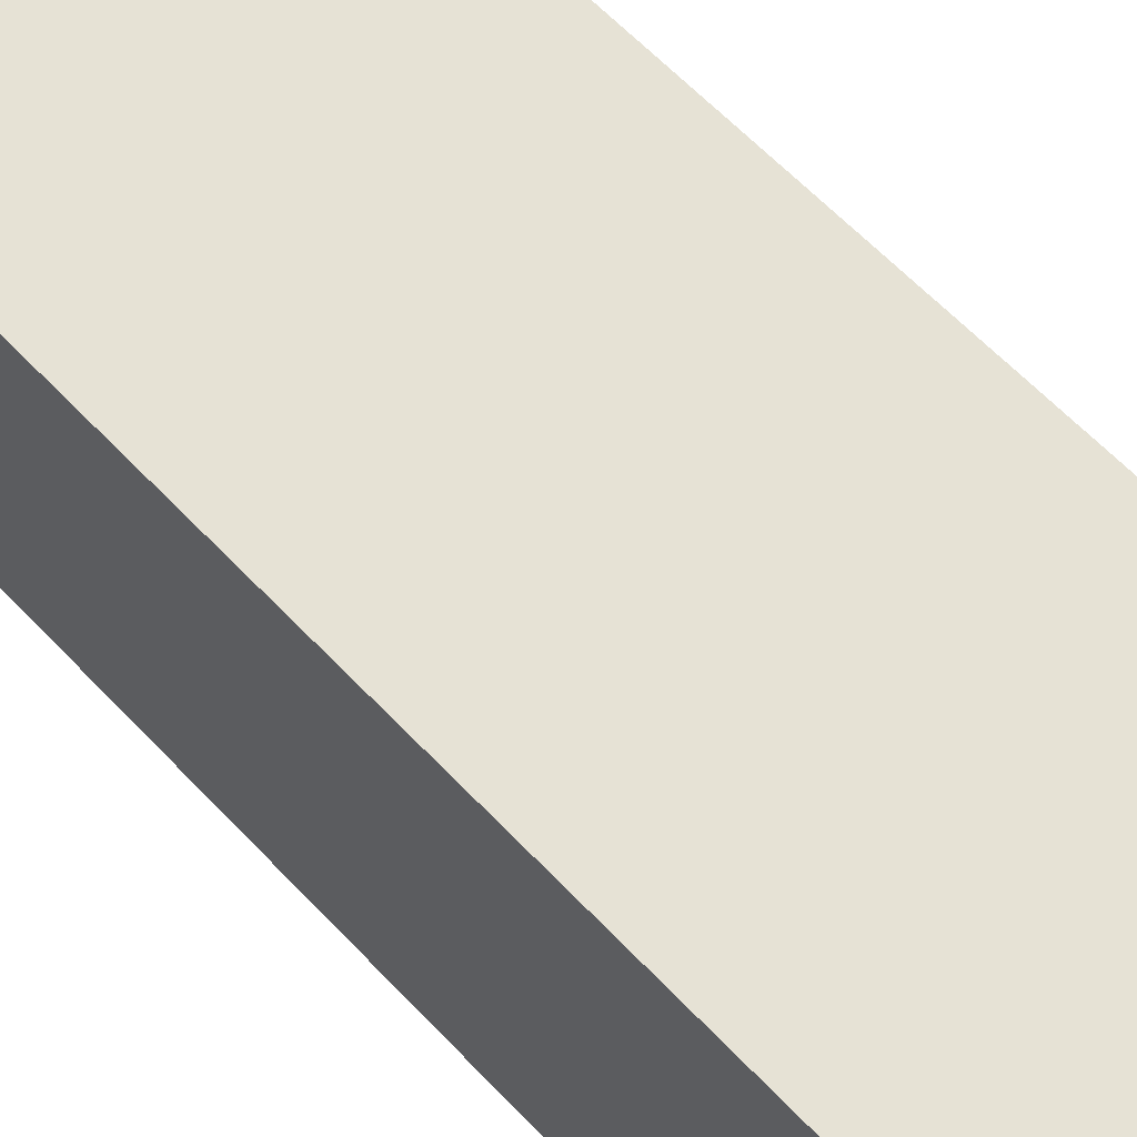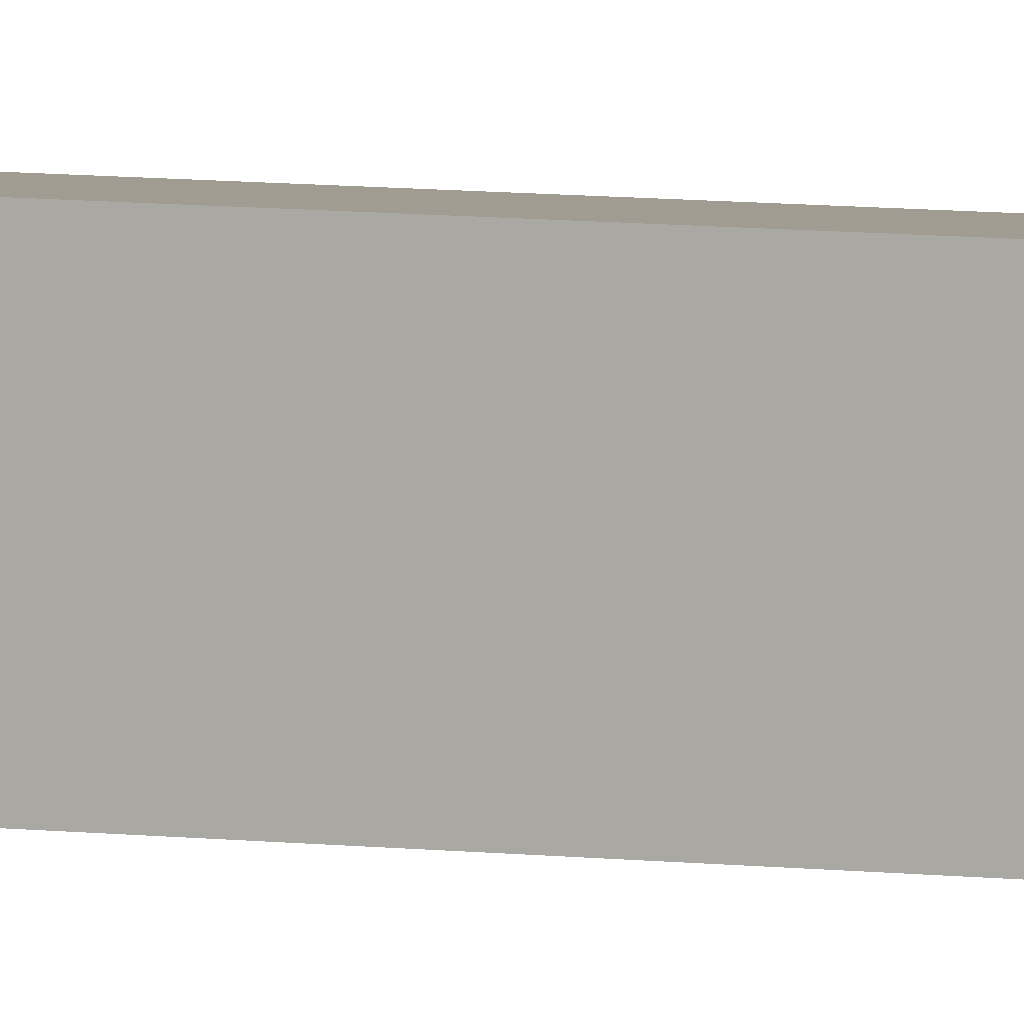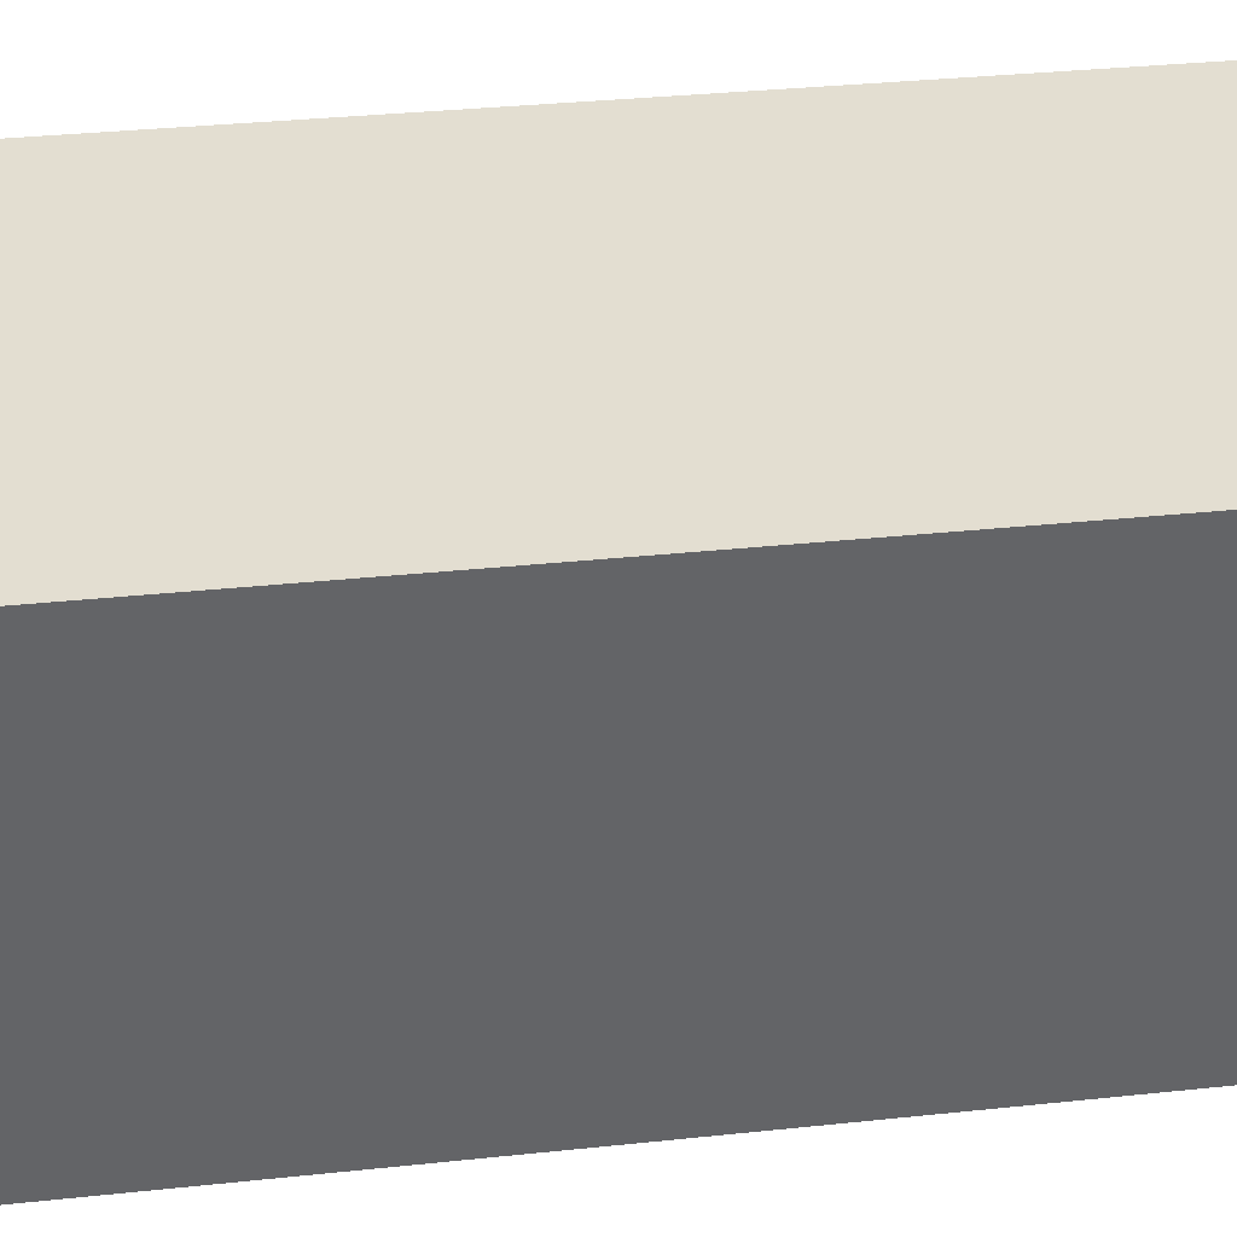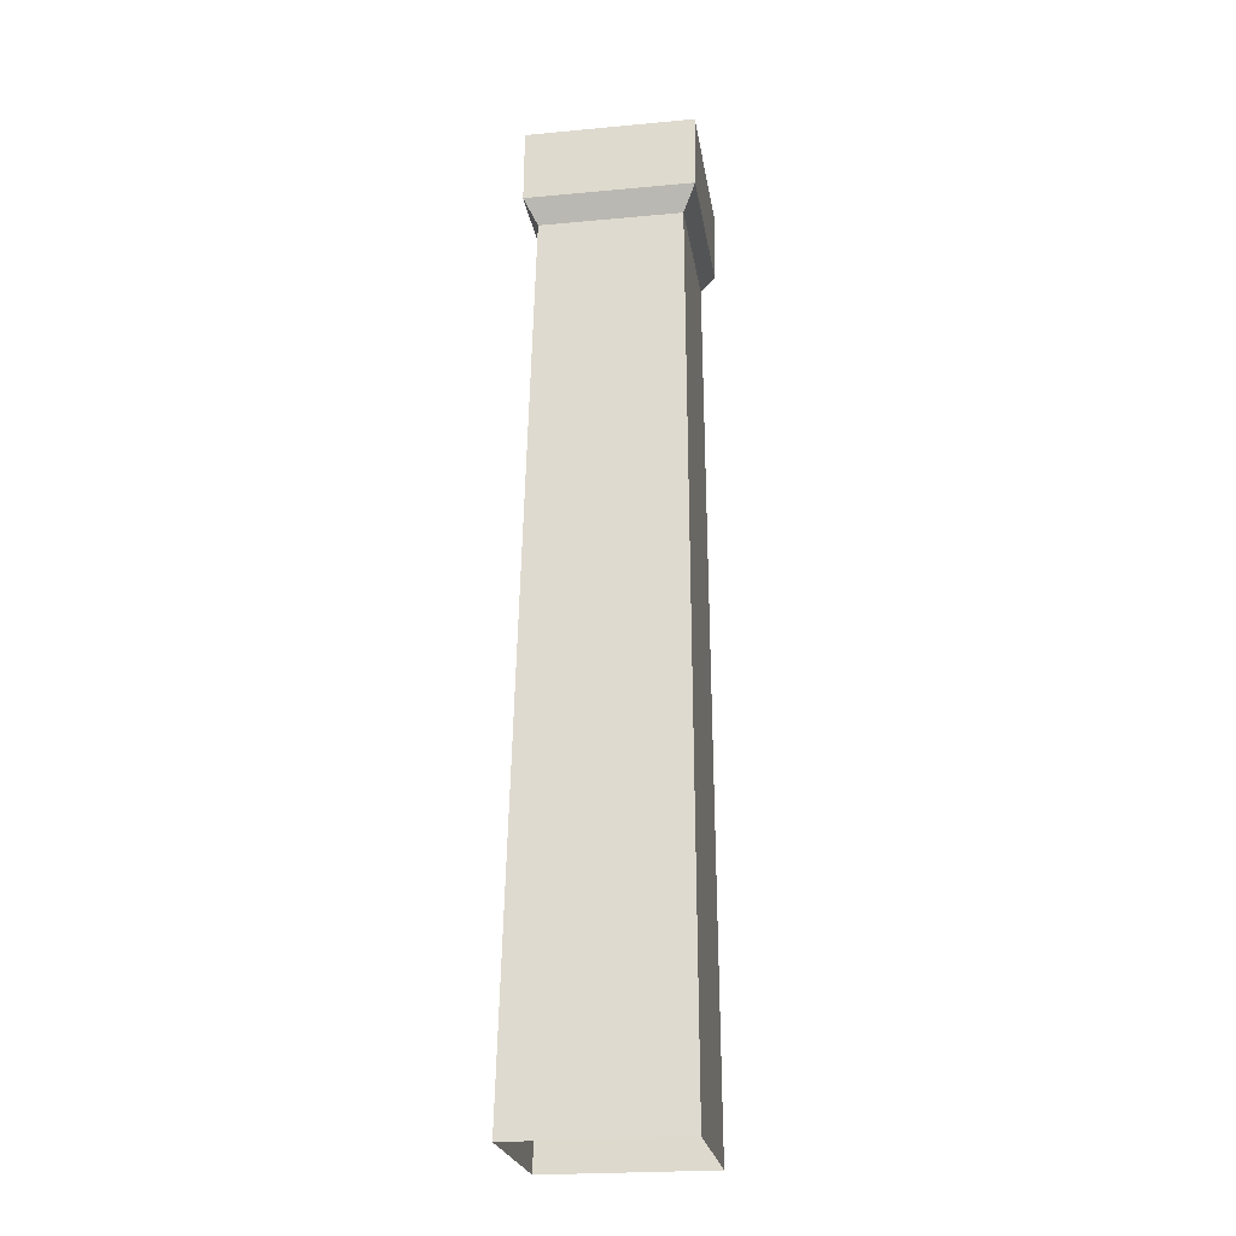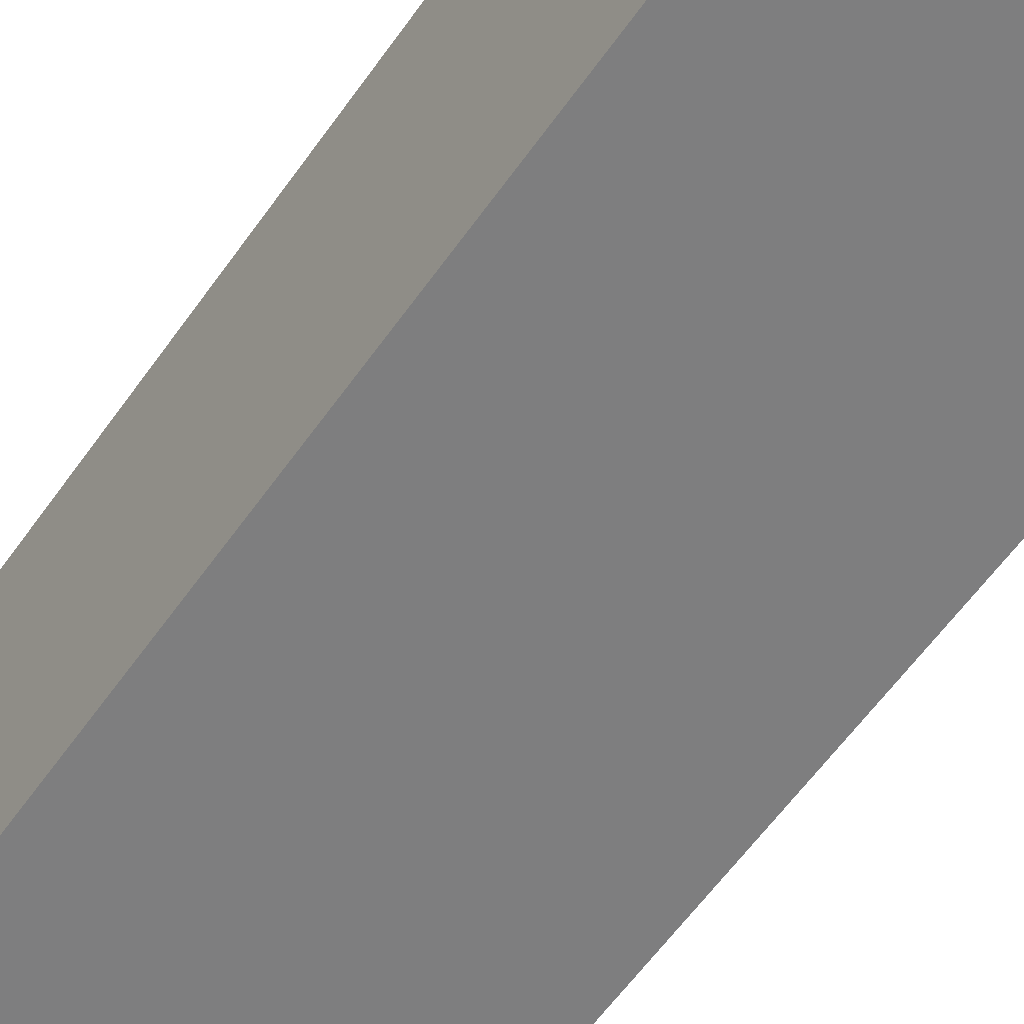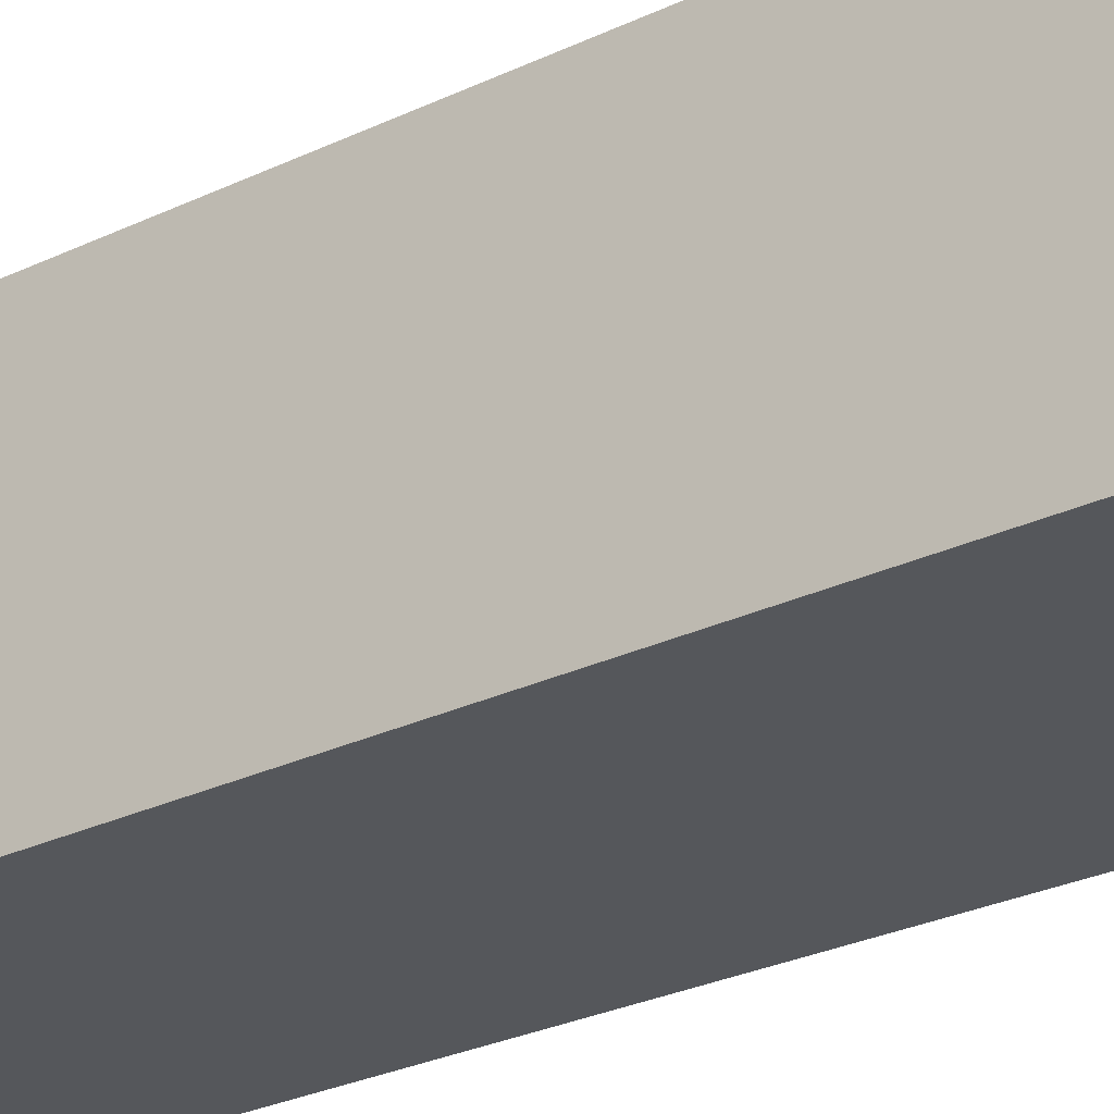
<metadata>
{"format":"obj","ext":"obj","renderer":"f3d","projection":"perspective","resolution":1024,"background":"white","views":[{"elev":64.5,"azim":-43.6,"up":"+Z"},{"elev":3.7,"azim":118.3,"up":"+Z"},{"elev":-51.1,"azim":96.3,"up":"+Z"},{"elev":-23.6,"azim":98.8,"up":"+Y"},{"elev":-59.8,"azim":-35.2,"up":"+Z"},{"elev":-26.6,"azim":-53.6,"up":"+Z"}]}
</metadata>
<code>
g Box63
v -25 290 25
v 25 290 25
v 25 290 -25
v -25 290 -25
v -25 9.155e-05 -22.28
v -21.13 260.8 -20.84
v 21.13 260.8 -20.84
v 25 9.155e-05 -22.28
v -25 9.155e-05 27.72
v -21.13 260.8 21.42
v -21.13 260.8 -20.84
v -25 9.155e-05 -22.28
v 25 9.155e-05 27.72
v 21.13 260.8 21.42
v -21.13 260.8 21.42
v -25 9.155e-05 27.72
v 25 9.155e-05 -22.28
v 21.13 260.8 -20.84
v 21.13 260.8 21.42
v 25 9.155e-05 27.72
v -25 290 -25
v 25 290 -25
v 25 268 -24.79
v -25 268 -24.79
v -25 290 25
v -25 290 -25
v -25 268 -24.79
v -25 268 25.21
v 25 290 25
v -25 290 25
v -25 268 25.21
v 25 268 25.21
v 25 268 -24.79
v 25 290 -25
v 25 290 25
v 25 268 25.21
v -25 268 -24.79
v 25 268 -24.79
v 21.13 260.8 -20.84
v -21.13 260.8 -20.84
v -25 268 25.21
v -25 268 -24.79
v -21.13 260.8 -20.84
v -21.13 260.8 21.42
v 25 268 25.21
v -25 268 25.21
v -21.13 260.8 21.42
v 21.13 260.8 21.42
v 25 268 -24.79
v 25 268 25.21
v 21.13 260.8 21.42
v 21.13 260.8 -20.84
f 3 1 2
f 1 3 4
f 7 5 6
f 5 7 8
f 11 9 10
f 9 11 12
f 15 13 14
f 13 15 16
f 19 17 18
f 17 19 20
f 23 21 22
f 21 23 24
f 27 25 26
f 25 27 28
f 31 29 30
f 29 31 32
f 35 33 34
f 33 35 36
f 39 37 38
f 37 39 40
f 43 41 42
f 41 43 44
f 47 45 46
f 45 47 48
f 51 49 50
f 49 51 52

</code>
